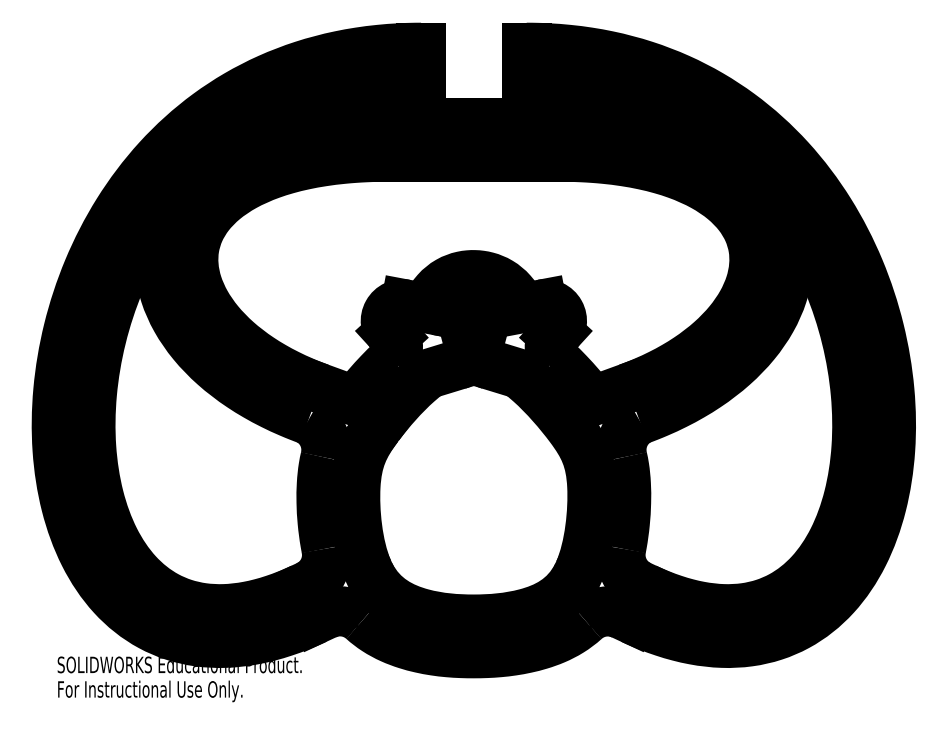
<metadata>
{"format":"dxf","ext":"dxf","renderer":"ezdxf+matplotlib","layout":"modelspace","background":"white","min_lineweight":24,"dpi":150}
</metadata>
<code>
0
SECTION
2
ENTITIES
0
SPLINE
8
0
210
0
220
0
230
1
70
     8
71
     3
72
    30
73
    26
74
     0
42
1e-09
43
1e-08
40
0
40
0
40
0
40
0
40
0.01562
40
0.03125
40
0.04688
40
0.0625
40
0.09375
40
0.125
40
0.1562
40
0.1875
40
0.25
40
0.3125
40
0.375
40
0.4375
40
0.5
40
0.625
40
0.6875
40
0.75
40
0.8125
40
0.875
40
0.9062
40
0.9375
40
0.9688
40
0.9844
40
1
40
1
40
1
40
1
10
25
20
97.5
30
0
10
26.19
20
97.5
30
0
10
28.6
20
97.47
30
0
10
32.03
20
97.35
30
0
10
35.36
20
97.16
30
0
10
39.64
20
96.8
30
0
10
44.69
20
96.17
30
0
10
50.27
20
95.15
30
0
10
55.37
20
93.89
30
0
10
61.56
20
91.92
30
0
10
68.13
20
88.95
30
0
10
74.21
20
84.81
30
0
10
78.59
20
80.27
30
0
10
81.44
20
75.49
30
0
10
83.4
20
68.85
30
0
10
82.83
20
61.72
30
0
10
79.54
20
54.21
30
0
10
75.65
20
48.55
30
0
10
70.32
20
43.02
30
0
10
64.67
20
38.67
30
0
10
59.44
20
35.42
30
0
10
55.17
20
33.12
30
0
10
51.32
20
31.33
30
0
10
48.07
20
29.99
30
0
10
46.37
20
29.35
30
0
10
45.52
20
29.04
30
0
0
LINE
8
0
10
45.52
20
29.04
30
0
11
35.1
21
25.25
31
0
0
SPLINE
8
0
210
0
220
0
230
1
70
     8
71
     3
72
    12
73
     8
74
     0
42
1e-09
43
1e-08
40
0.8248
40
0.8248
40
0.8248
40
0.8248
40
0.8281
40
0.8438
40
0.8594
40
0.875
40
0.8762
40
0.8762
40
0.8762
40
0.8762
10
35.1
20
25.25
30
0
10
34.9
20
25.51
30
0
10
33.75
20
26.98
30
0
10
31.46
20
29.74
30
0
10
28.05
20
33.51
30
0
10
25.54
20
36.02
30
0
10
24.17
20
37.28
30
0
10
24.07
20
37.37
30
0
0
ARC
8
0
10
27.45
20
41.06
30
0
40
5
50
137.5
51
227.5
0
LINE
8
0
10
23.76
20
44.44
30
0
11
24.75
21
45.52
31
0
0
ARC
8
0
10
21.06
20
48.9
30
0
40
5
50
317.5
51
100.6
0
LINE
8
0
10
20.14
20
53.81
30
0
11
14.07
21
52.67
31
0
0
SPLINE
8
0
210
0
220
0
230
1
70
     8
71
     3
72
    22
73
    18
74
     0
42
1e-09
43
1e-08
40
0.9669
40
0.9669
40
0.9669
40
0.9669
40
0.9688
40
0.9727
40
0.9766
40
0.9844
40
0.9922
40
0.9961
40
1
40
1.004
40
1.008
40
1.016
40
1.023
40
1.027
40
1.029
40
1.031
40
1.034
40
1.034
40
1.034
40
1.034
10
14.07
20
52.67
30
0
10
13.96
20
52.96
30
0
10
13.58
20
53.87
30
0
10
12.67
20
55.61
30
0
10
10.79
20
58.13
30
0
10
7.759
20
60.61
30
0
10
4.497
20
61.91
30
0
10
2.017
20
62.39
30
0
10
0.2735
20
62.53
30
0
10
-1.495
20
62.48
30
0
10
-4.072
20
62.11
30
0
10
-7.548
20
60.87
30
0
10
-10.69
20
58.33
30
0
10
-12.32
20
56.14
30
0
10
-13.09
20
54.82
30
0
10
-13.63
20
53.72
30
0
10
-13.91
20
53.03
30
0
10
-14.05
20
52.66
30
0
0
LINE
8
0
10
-14.05
20
52.66
30
0
11
-20.14
21
53.81
31
0
0
ARC
8
0
10
-21.06
20
48.9
30
0
40
5
50
79.36
51
222.5
0
LINE
8
0
10
-24.75
20
45.52
30
0
11
-23.76
21
44.44
31
0
0
ARC
8
0
10
-27.45
20
41.06
30
0
40
5
50
312.3
51
42.49
0
SPLINE
8
0
210
0
220
0
230
1
70
     8
71
     3
72
    12
73
     8
74
     0
42
1e-09
43
1e-08
40
0.124
40
0.124
40
0.124
40
0.124
40
0.125
40
0.1406
40
0.1562
40
0.1719
40
0.1752
40
0.1752
40
0.1752
40
0.1752
10
-24.09
20
37.37
30
0
10
-24.17
20
37.29
30
0
10
-25.52
20
36.05
30
0
10
-28.03
20
33.56
30
0
10
-31.46
20
29.77
30
0
10
-33.75
20
26.99
30
0
10
-34.91
20
25.51
30
0
10
-35.11
20
25.25
30
0
0
LINE
8
0
10
-35.11
20
25.25
30
0
11
-45.52
21
29.04
31
0
0
SPLINE
8
0
210
0
220
0
230
1
70
     8
71
     3
72
    30
73
    26
74
     0
42
1e-09
43
1e-08
40
0
40
0
40
0
40
0
40
0.01562
40
0.03125
40
0.0625
40
0.09375
40
0.125
40
0.1875
40
0.25
40
0.3125
40
0.375
40
0.5
40
0.5625
40
0.625
40
0.6875
40
0.75
40
0.8125
40
0.8438
40
0.875
40
0.9062
40
0.9375
40
0.9531
40
0.9688
40
0.9844
40
1
40
1
40
1
40
1
10
-45.52
20
29.04
30
0
10
-46.37
20
29.35
30
0
10
-48.07
20
29.99
30
0
10
-51.32
20
31.33
30
0
10
-55.17
20
33.12
30
0
10
-59.44
20
35.42
30
0
10
-64.67
20
38.67
30
0
10
-70.32
20
43.02
30
0
10
-75.65
20
48.55
30
0
10
-79.54
20
54.21
30
0
10
-82.83
20
61.72
30
0
10
-83.4
20
68.85
30
0
10
-81.44
20
75.49
30
0
10
-78.59
20
80.27
30
0
10
-74.21
20
84.81
30
0
10
-68.13
20
88.95
30
0
10
-61.56
20
91.92
30
0
10
-55.37
20
93.89
30
0
10
-50.27
20
95.15
30
0
10
-44.69
20
96.17
30
0
10
-39.64
20
96.8
30
0
10
-35.36
20
97.16
30
0
10
-32.03
20
97.35
30
0
10
-28.6
20
97.47
30
0
10
-26.19
20
97.5
30
0
10
-25
20
97.5
30
0
0
LINE
8
0
10
-25
20
97.5
30
0
11
25
21
97.5
31
0
0
ARC
8
0
10
53.66
20
10.83
30
0
40
10
50
118.2
51
193.2
0
SPLINE
8
0
210
0
220
0
230
1
70
     8
71
     3
72
    28
73
    24
74
     0
42
1e-09
43
1e-08
40
0
40
0
40
0
40
0
40
0.01562
40
0.03125
40
0.0625
40
0.09375
40
0.125
40
0.1875
40
0.25
40
0.3125
40
0.375
40
0.4375
40
0.5
40
0.625
40
0.6875
40
0.75
40
0.8125
40
0.875
40
0.9062
40
0.9375
40
0.9688
40
0.9844
40
1
40
1
40
1
40
1
10
48.94
20
19.64
30
0
10
49.87
20
19.98
30
0
10
51.75
20
20.69
30
0
10
55.34
20
22.17
30
0
10
59.64
20
24.17
30
0
10
64.45
20
26.75
30
0
10
70.4
20
30.45
30
0
10
76.96
20
35.5
30
0
10
83.38
20
42.13
30
0
10
88.29
20
49.24
30
0
10
91.59
20
56.71
30
0
10
93.17
20
64.41
30
0
10
92.8
20
74.71
30
0
10
88.53
20
84.46
30
0
10
80.6
20
92.59
30
0
10
72.93
20
97.78
30
0
10
63.59
20
102
30
0
10
54.4
20
104.6
30
0
10
46.18
20
106.1
30
0
10
39.59
20
106.9
30
0
10
33.72
20
107.3
30
0
10
28.82
20
107.5
30
0
10
26.27
20
107.5
30
0
10
25
20
107.5
30
0
0
LINE
8
0
10
25
20
107.5
30
0
11
-25
21
107.5
31
0
0
SPLINE
8
0
210
0
220
0
230
1
70
     8
71
     3
72
    28
73
    24
74
     0
42
1e-09
43
1e-08
40
0
40
0
40
0
40
0
40
0.01562
40
0.03125
40
0.0625
40
0.09375
40
0.125
40
0.1875
40
0.25
40
0.3125
40
0.375
40
0.5
40
0.5625
40
0.625
40
0.6875
40
0.75
40
0.8125
40
0.875
40
0.9062
40
0.9375
40
0.9688
40
0.9844
40
1
40
1
40
1
40
1
10
-25
20
107.5
30
0
10
-26.27
20
107.5
30
0
10
-28.82
20
107.5
30
0
10
-33.72
20
107.3
30
0
10
-39.59
20
106.9
30
0
10
-46.18
20
106.1
30
0
10
-54.4
20
104.6
30
0
10
-63.59
20
102
30
0
10
-72.93
20
97.78
30
0
10
-80.6
20
92.59
30
0
10
-88.53
20
84.46
30
0
10
-92.8
20
74.71
30
0
10
-93.17
20
64.41
30
0
10
-91.59
20
56.71
30
0
10
-88.29
20
49.24
30
0
10
-83.38
20
42.13
30
0
10
-76.96
20
35.5
30
0
10
-70.4
20
30.45
30
0
10
-64.45
20
26.75
30
0
10
-59.64
20
24.17
30
0
10
-55.34
20
22.17
30
0
10
-51.75
20
20.69
30
0
10
-49.87
20
19.98
30
0
10
-48.94
20
19.64
30
0
0
ARC
8
0
10
-53.63
20
10.81
30
0
40
10
50
346.7
51
62.03
0
SPLINE
8
0
210
0
220
0
230
1
70
     8
71
     3
72
    13
73
     9
74
     0
42
1e-09
43
1e-08
40
0.2409
40
0.2409
40
0.2409
40
0.2409
40
0.25
40
0.2656
40
0.2812
40
0.2969
40
0.3125
40
0.3167
40
0.3167
40
0.3167
40
0.3167
10
-43.9
20
8.51
30
0
10
-44.12
20
7.598
30
0
10
-44.61
20
5.078
30
0
10
-45.05
20
0.7906
30
0
10
-45.13
20
-4.677
30
0
10
-44.81
20
-10.59
30
0
10
-44.21
20
-15.23
30
0
10
-43.73
20
-17.83
30
0
10
-43.62
20
-18.38
30
0
0
ARC
8
0
10
-53.43
20
-20.33
30
0
40
10
50
295
51
11.24
0
LINE
8
0
10
-49.2
20
-29.4
30
0
11
-50.86
21
-30.17
31
0
0
SPLINE
8
0
210
0
220
0
230
1
70
     8
71
     3
72
    34
73
    30
74
     0
42
1e-09
43
1e-08
40
0
40
0
40
0
40
0
40
0.007812
40
0.01562
40
0.03125
40
0.04688
40
0.0625
40
0.09375
40
0.125
40
0.1562
40
0.1875
40
0.25
40
0.3125
40
0.375
40
0.4375
40
0.5
40
0.625
40
0.6875
40
0.75
40
0.8125
40
0.8438
40
0.875
40
0.9062
40
0.9375
40
0.9531
40
0.9688
40
0.9844
40
0.9922
40
1
40
1
40
1
40
1
10
-50.86
20
-30.17
30
0
10
-51.58
20
-30.5
30
0
10
-53.03
20
-31.15
30
0
10
-55.83
20
-32.32
30
0
10
-59.23
20
-33.57
30
0
10
-63.14
20
-34.72
30
0
10
-68.13
20
-35.84
30
0
10
-73.92
20
-36.48
30
0
10
-80.2
20
-36.15
30
0
10
-85.84
20
-34.85
30
0
10
-92.62
20
-31.93
30
0
10
-99.86
20
-26.17
30
0
10
-106.6
20
-16.13
30
0
10
-111.3
20
-3.398
30
0
10
-113.6
20
11.34
30
0
10
-113.3
20
32.72
30
0
10
-107.9
20
55.26
30
0
10
-97.2
20
76.18
30
0
10
-86.51
20
90.4
30
0
10
-75.38
20
100.5
30
0
10
-65.1
20
107.3
30
0
10
-56.7
20
111.6
30
0
10
-47.58
20
115.1
30
0
10
-39.37
20
117.3
30
0
10
-32.42
20
118.5
30
0
10
-27.02
20
119.2
30
0
10
-22.35
20
119.6
30
0
10
-18.53
20
119.7
30
0
10
-16.57
20
119.8
30
0
10
-15.59
20
119.8
30
0
0
LINE
8
0
10
-15.59
20
119.8
30
0
11
-15.59
21
129.8
31
0
0
SPLINE
8
0
210
0
220
0
230
1
70
     8
71
     3
72
    35
73
    31
74
     0
42
1e-09
43
1e-08
40
0
40
0
40
0
40
0
40
0.007812
40
0.01562
40
0.03125
40
0.04688
40
0.0625
40
0.09375
40
0.125
40
0.1562
40
0.1875
40
0.25
40
0.3125
40
0.375
40
0.4375
40
0.5
40
0.5625
40
0.625
40
0.6875
40
0.75
40
0.8125
40
0.8438
40
0.875
40
0.9062
40
0.9375
40
0.9531
40
0.9688
40
0.9844
40
0.9922
40
1
40
1
40
1
40
1
10
-15.59
20
129.8
30
0
10
-16.65
20
129.8
30
0
10
-18.77
20
129.7
30
0
10
-22.93
20
129.6
30
0
10
-28.02
20
129.2
30
0
10
-33.93
20
128.4
30
0
10
-41.58
20
127.1
30
0
10
-50.66
20
124.6
30
0
10
-60.79
20
120.7
30
0
10
-70.15
20
115.9
30
0
10
-81.6
20
108.4
30
0
10
-93.97
20
97.16
30
0
10
-105.7
20
81.48
30
0
10
-114.5
20
64.33
30
0
10
-120.4
20
46.39
30
0
10
-123.4
20
28.3
30
0
10
-123.6
20
10.7
30
0
10
-121.1
20
-5.8
30
0
10
-115.7
20
-20.57
30
0
10
-107.4
20
-32.94
30
0
10
-97.97
20
-40.53
30
0
10
-88.95
20
-44.41
30
0
10
-81.54
20
-46.11
30
0
10
-73.56
20
-46.51
30
0
10
-66.5
20
-45.73
30
0
10
-60.61
20
-44.41
30
0
10
-56.08
20
-43.06
30
0
10
-52.2
20
-41.64
30
0
10
-49.05
20
-40.33
30
0
10
-47.43
20
-39.6
30
0
10
-46.64
20
-39.23
30
0
0
LINE
8
0
10
-46.64
20
-39.23
30
0
11
-43.78
21
-37.9
31
0
0
ARC
8
0
10
-39.56
20
-46.97
30
0
40
10
50
47.9
51
115
0
SPLINE
8
0
210
0
220
0
230
1
70
     8
71
     3
72
    23
73
    19
74
     0
42
1e-09
43
1e-08
40
0.3772
40
0.3772
40
0.3772
40
0.3772
40
0.3906
40
0.4062
40
0.4219
40
0.4375
40
0.4531
40
0.4688
40
0.4844
40
0.5
40
0.5156
40
0.5312
40
0.5469
40
0.5625
40
0.5781
40
0.5938
40
0.6094
40
0.6245
40
0.6245
40
0.6245
40
0.6245
10
-32.85
20
-39.55
30
0
10
-31.62
20
-40.66
30
0
10
-28.83
20
-42.77
30
0
10
-24.43
20
-45.11
30
0
10
-19.93
20
-46.77
30
0
10
-15.74
20
-47.87
30
0
10
-11.61
20
-48.64
30
0
10
-7.604
20
-49.11
30
0
10
-3.71
20
-49.34
30
0
10
0.01686
20
-49.4
30
0
10
3.718
20
-49.33
30
0
10
7.549
20
-49.1
30
0
10
11.47
20
-48.64
30
0
10
15.48
20
-47.91
30
0
10
19.53
20
-46.89
30
0
10
23.96
20
-45.36
30
0
10
28.52
20
-43.06
30
0
10
31.5
20
-40.86
30
0
10
32.89
20
-39.59
30
0
0
ARC
8
0
10
39.62
20
-46.99
30
0
40
10
50
65
51
132.3
0
LINE
8
0
10
43.84
20
-37.93
30
0
11
46.64
21
-39.23
31
0
0
SPLINE
8
0
210
0
220
0
230
1
70
     8
71
     3
72
    35
73
    31
74
     0
42
1e-09
43
1e-08
40
0
40
0
40
0
40
0
40
0.007812
40
0.01562
40
0.03125
40
0.04688
40
0.0625
40
0.09375
40
0.125
40
0.1562
40
0.1875
40
0.25
40
0.3125
40
0.375
40
0.4375
40
0.5
40
0.5625
40
0.625
40
0.6875
40
0.75
40
0.8125
40
0.8438
40
0.875
40
0.9062
40
0.9375
40
0.9531
40
0.9688
40
0.9844
40
0.9922
40
1
40
1
40
1
40
1
10
46.64
20
-39.23
30
0
10
47.43
20
-39.6
30
0
10
49.05
20
-40.33
30
0
10
52.2
20
-41.64
30
0
10
56.08
20
-43.06
30
0
10
60.61
20
-44.41
30
0
10
66.5
20
-45.73
30
0
10
73.56
20
-46.51
30
0
10
81.54
20
-46.11
30
0
10
88.95
20
-44.41
30
0
10
97.97
20
-40.53
30
0
10
107.4
20
-32.94
30
0
10
115.7
20
-20.57
30
0
10
121.1
20
-5.8
30
0
10
123.6
20
10.7
30
0
10
123.4
20
28.3
30
0
10
120.4
20
46.39
30
0
10
114.5
20
64.33
30
0
10
105.7
20
81.48
30
0
10
93.97
20
97.16
30
0
10
81.6
20
108.4
30
0
10
70.15
20
115.9
30
0
10
60.79
20
120.7
30
0
10
50.66
20
124.6
30
0
10
41.58
20
127.1
30
0
10
33.93
20
128.4
30
0
10
28.02
20
129.2
30
0
10
22.93
20
129.6
30
0
10
18.77
20
129.7
30
0
10
16.65
20
129.8
30
0
10
15.59
20
129.8
30
0
0
LINE
8
0
10
15.59
20
129.8
30
0
11
15.59
21
119.8
31
0
0
SPLINE
8
0
210
0
220
0
230
1
70
     8
71
     3
72
    34
73
    30
74
     0
42
1e-09
43
1e-08
40
0
40
0
40
0
40
0
40
0.007812
40
0.01562
40
0.03125
40
0.04688
40
0.0625
40
0.09375
40
0.125
40
0.1562
40
0.1875
40
0.25
40
0.3125
40
0.375
40
0.5
40
0.5625
40
0.625
40
0.6875
40
0.75
40
0.8125
40
0.8438
40
0.875
40
0.9062
40
0.9375
40
0.9531
40
0.9688
40
0.9844
40
0.9922
40
1
40
1
40
1
40
1
10
15.59
20
119.8
30
0
10
16.57
20
119.8
30
0
10
18.53
20
119.7
30
0
10
22.35
20
119.6
30
0
10
27.02
20
119.2
30
0
10
32.42
20
118.5
30
0
10
39.37
20
117.3
30
0
10
47.58
20
115.1
30
0
10
56.7
20
111.6
30
0
10
65.1
20
107.3
30
0
10
75.38
20
100.5
30
0
10
86.51
20
90.4
30
0
10
97.2
20
76.18
30
0
10
107.9
20
55.26
30
0
10
113.3
20
32.72
30
0
10
113.6
20
11.34
30
0
10
111.3
20
-3.398
30
0
10
106.6
20
-16.13
30
0
10
99.86
20
-26.17
30
0
10
92.62
20
-31.93
30
0
10
85.84
20
-34.85
30
0
10
80.2
20
-36.15
30
0
10
73.92
20
-36.48
30
0
10
68.13
20
-35.84
30
0
10
63.14
20
-34.72
30
0
10
59.23
20
-33.57
30
0
10
55.83
20
-32.32
30
0
10
53.03
20
-31.15
30
0
10
51.58
20
-30.5
30
0
10
50.86
20
-30.17
30
0
0
LINE
8
0
10
50.86
20
-30.17
30
0
11
49.16
21
-29.37
31
0
0
ARC
8
0
10
53.38
20
-20.31
30
0
40
10
50
168.8
51
245
0
SPLINE
8
0
210
0
220
0
230
1
70
     8
71
     3
72
    13
73
     9
74
     0
42
1e-09
43
1e-08
40
0.6844
40
0.6844
40
0.6844
40
0.6844
40
0.6875
40
0.7031
40
0.7188
40
0.7344
40
0.75
40
0.759
40
0.759
40
0.759
40
0.759
10
43.57
20
-18.37
30
0
10
43.65
20
-17.95
30
0
10
44.12
20
-15.45
30
0
10
44.74
20
-10.87
30
0
10
45.11
20
-4.835
30
0
10
45.05
20
0.7427
30
0
10
44.63
20
5.089
30
0
10
44.14
20
7.631
30
0
10
43.93
20
8.546
30
0
0
LINE
8
0
10
3.802
20
50.74
30
0
11
1.482
21
41.97
31
0
0
ARC
8
0
10
6.315
20
40.69
30
0
40
5
50
165.2
51
253
0
LINE
8
0
10
4.852
20
35.91
30
0
11
13.52
21
33.26
31
0
0
SPLINE
8
0
210
0
220
0
230
1
70
     8
71
     3
72
    11
73
     7
74
     0
42
1e-09
43
1e-08
40
0.6575
40
0.6575
40
0.6575
40
0.6575
40
0.7339
40
0.817
40
0.8795
40
0.8947
40
0.8947
40
0.8947
40
0.8947
10
31.24
20
-24.94
30
0
10
34.33
20
-17.81
30
0
10
36.47
20
4.22
30
0
10
31.09
20
14.93
30
0
10
19.9
20
28.01
30
0
10
14.53
20
32.42
30
0
10
13.52
20
33.26
30
0
0
LINE
8
0
10
31.24
20
-24.94
30
0
11
30.62
21
-26.25
31
0
0
SPLINE
8
0
210
0
220
0
230
1
70
     8
71
     3
72
    11
73
     7
74
     0
42
1e-09
43
1e-08
40
0.3491
40
0.3491
40
0.3491
40
0.3491
40
0.4294
40
0.5
40
0.5716
40
0.6527
40
0.6527
40
0.6527
40
0.6527
10
-30.62
20
-26.25
30
0
10
-27.08
20
-33.14
30
0
10
-15.98
20
-38.59
30
0
10
0.1397
20
-39.75
30
0
10
15.89
20
-38.53
30
0
10
27.07
20
-33.33
30
0
10
30.63
20
-26.25
30
0
0
LINE
8
0
10
-30.62
20
-26.25
30
0
11
-31.43
21
-24.53
31
0
0
SPLINE
8
0
210
0
220
0
230
1
70
     8
71
     3
72
     9
73
     5
74
     0
42
1e-09
43
1e-08
40
0.183
40
0.183
40
0.183
40
0.183
40
0.2661
40
0.3427
40
0.3427
40
0.3427
40
0.3427
10
-28.44
20
17.5
30
0
10
-32.6
20
11.87
30
0
10
-36.4
20
3.979
30
0
10
-34.45
20
-17.4
30
0
10
-31.43
20
-24.53
30
0
0
LINE
8
0
10
-27.97
20
18.12
30
0
11
-28.44
21
17.5
31
0
0
SPLINE
8
0
210
0
220
0
230
1
70
     8
71
     3
72
     9
73
     5
74
     0
42
1e-09
43
1e-08
40
0.105
40
0.105
40
0.105
40
0.105
40
0.1205
40
0.18
40
0.18
40
0.18
40
0.18
10
-13.47
20
33.28
30
0
10
-14.49
20
32.43
30
0
10
-19.65
20
28.26
30
0
10
-24.88
20
22.22
30
0
10
-27.97
20
18.12
30
0
0
LINE
8
0
10
-13.47
20
33.28
30
0
11
-4.852
21
35.91
31
0
0
ARC
8
0
10
-6.315
20
40.69
30
0
40
5
50
287
51
14.83
0
LINE
8
0
10
-1.482
20
41.97
30
0
11
-3.802
21
50.74
31
0
0
LINE
8
0
10
-3.802
20
50.74
30
0
11
-3.844
21
50.75
31
0
0
SPLINE
8
0
210
0
220
0
230
1
70
     8
71
     3
72
    11
73
     7
74
     0
42
1e-09
43
1e-08
40
0.9757
40
0.9757
40
0.9757
40
0.9757
40
1
40
1
40
1
40
1.025
40
1.025
40
1.025
40
1.025
10
3.802
20
50.74
30
0
10
2.791
20
51.97
30
0
10
1.377
20
52.46
30
0
10
-8e-15
20
52.5
30
0
10
-1.443
20
52.54
30
0
10
-2.845
20
52.08
30
0
10
-3.844
20
50.75
30
0
0
MTEXT
8
0
10
-123.4
20
-50.39
30
0
40
4.834
41
0
71
     1
72
     1
1
SOLIDWORKS Educational Product.
7
SLDTEXTSTYLE0
73
     1
44
1
0
MTEXT
8
0
10
-123.4
20
-57.64
30
0
40
4.834
41
0
71
     1
72
     1
1
For Instructional Use Only.
7
SLDTEXTSTYLE0
73
     1
44
1
0
ENDSEC
0
EOF

</code>
